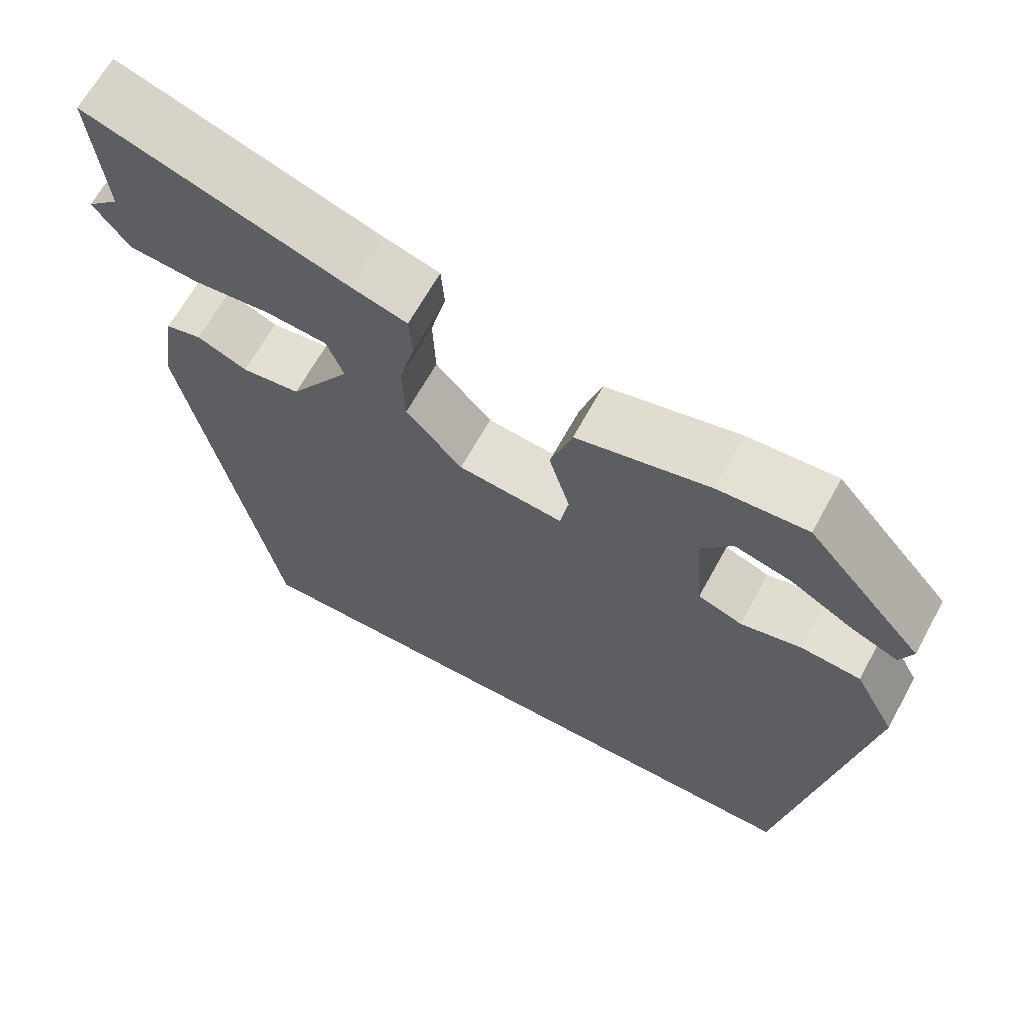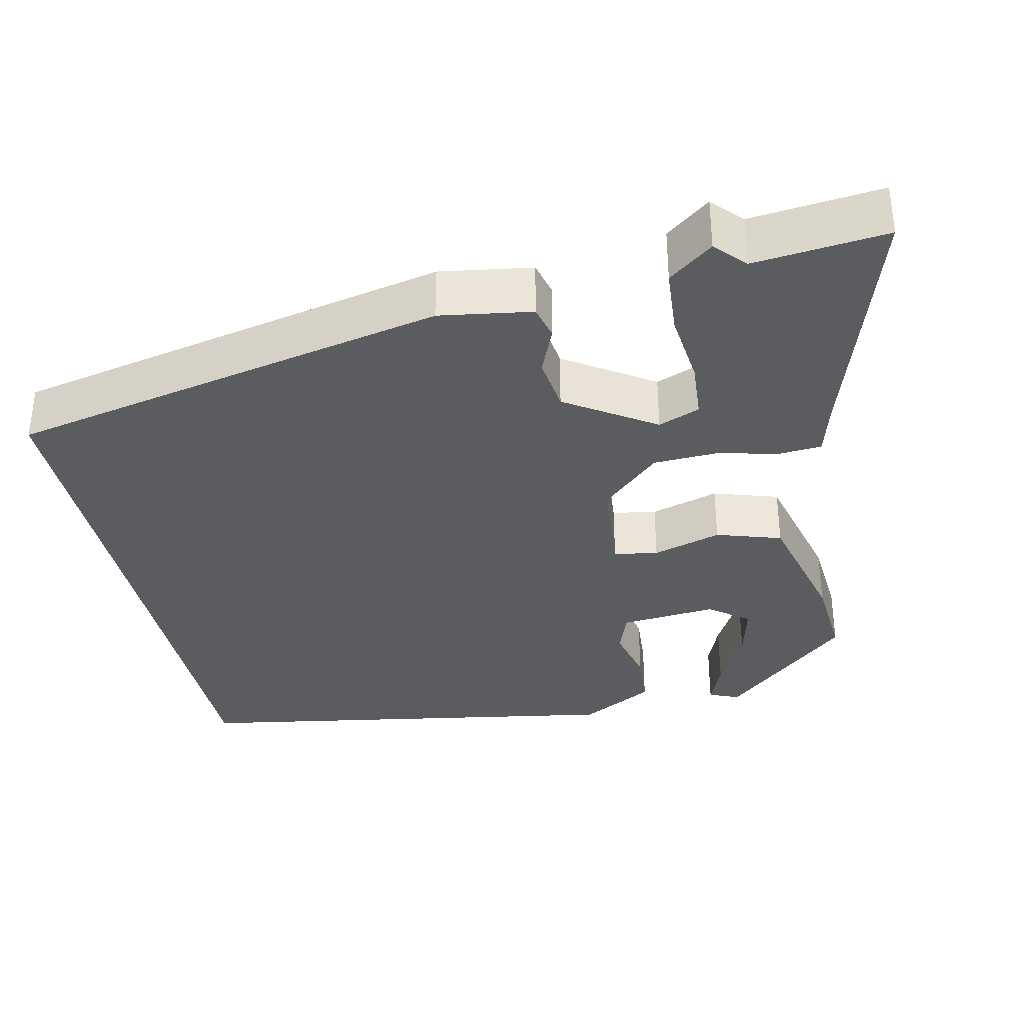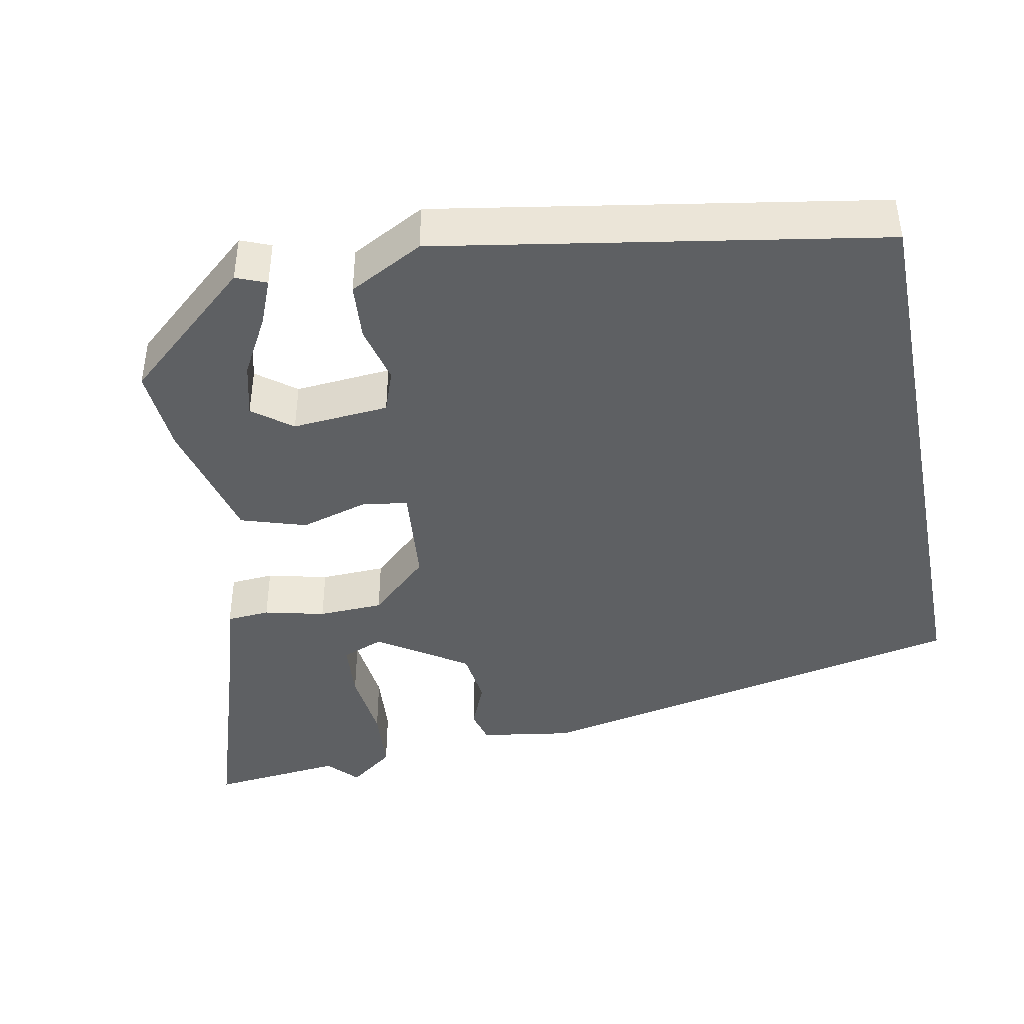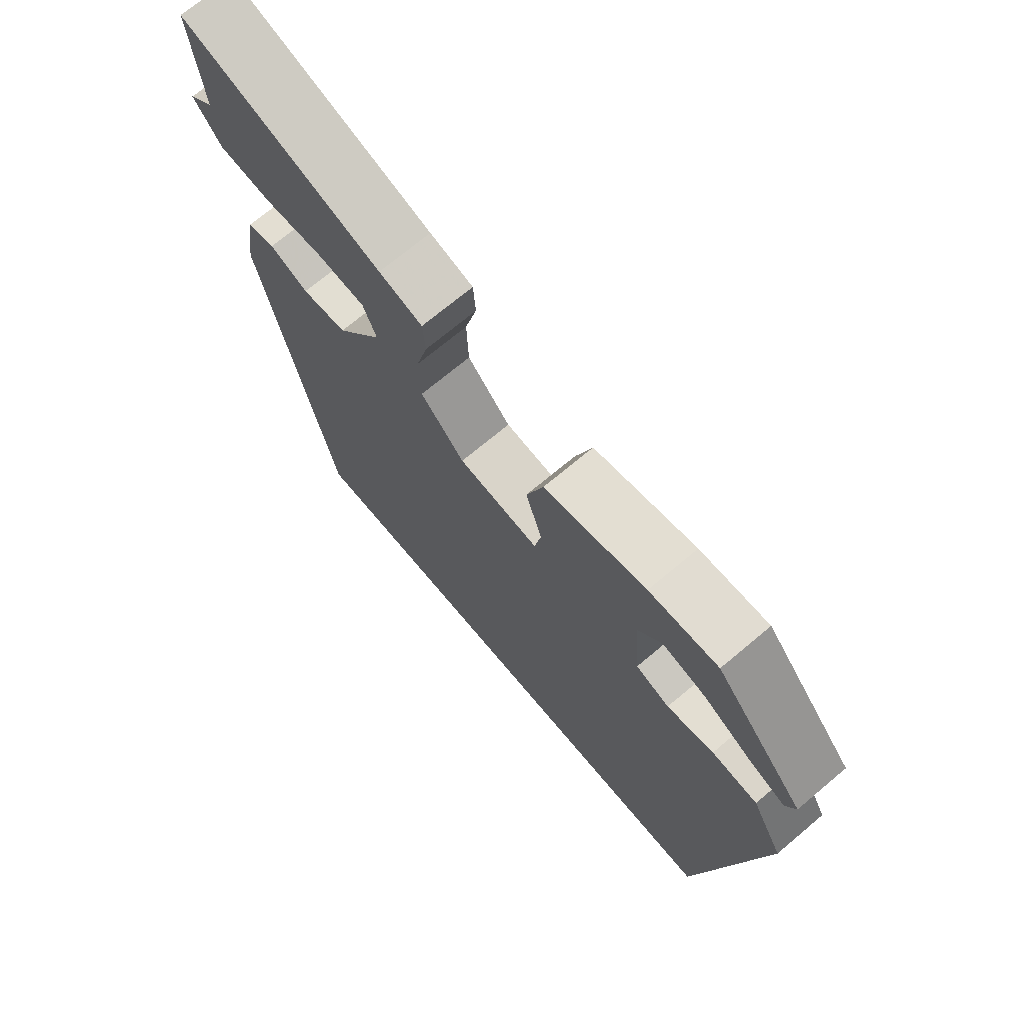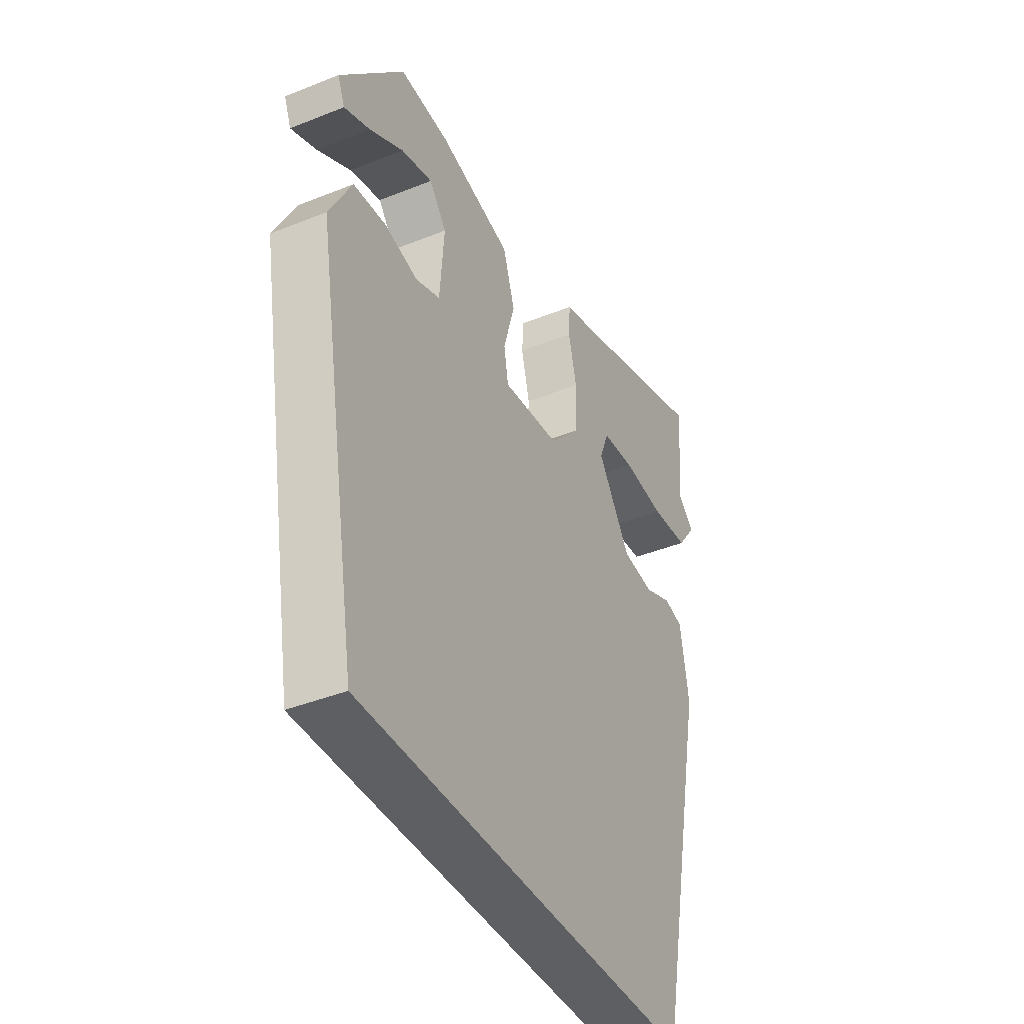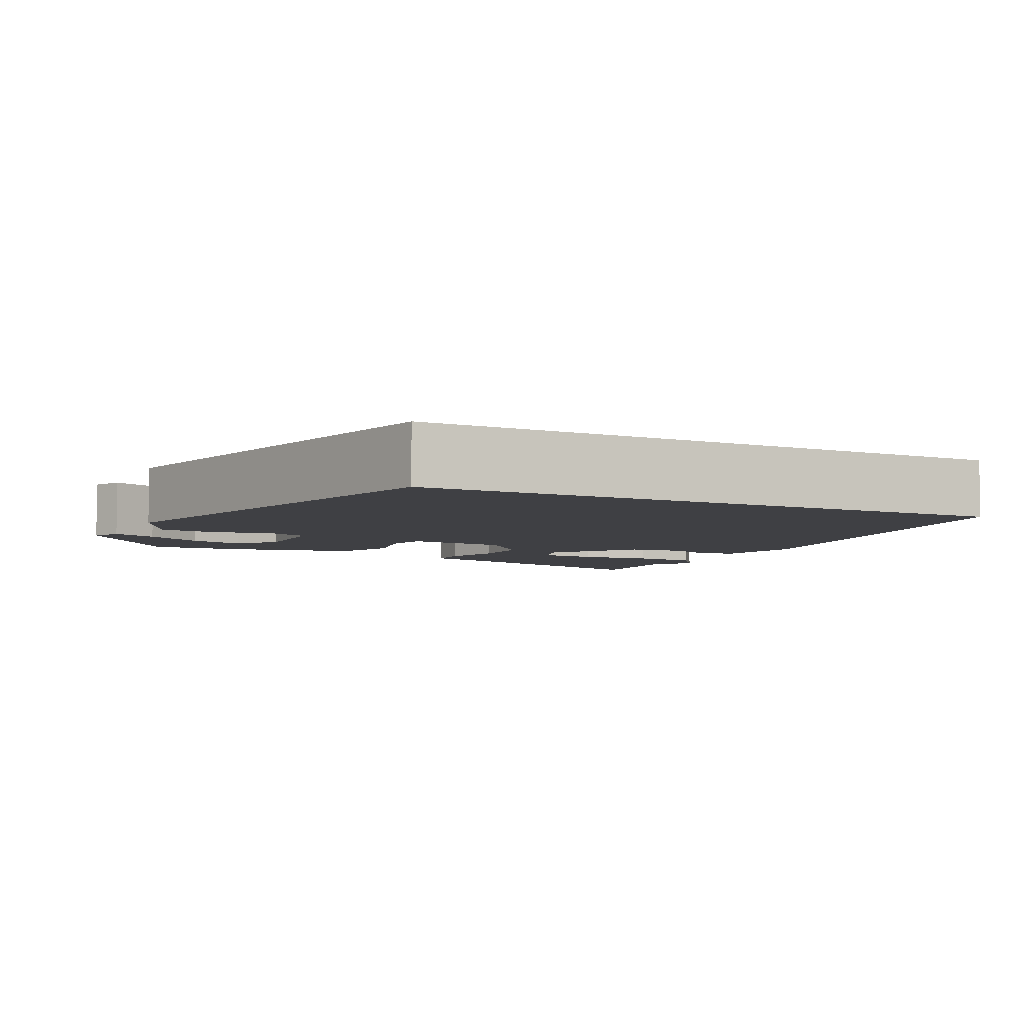
<metadata>
{"format":"obj","ext":"obj","renderer":"f3d","projection":"perspective","resolution":1024,"background":"white","views":[{"elev":65.5,"azim":28.7,"up":"+Z"},{"elev":-34.9,"azim":-77.4,"up":"+Y"},{"elev":-42.6,"azim":101.3,"up":"+Y"},{"elev":71.2,"azim":50.0,"up":"+Z"},{"elev":-40.6,"azim":116.2,"up":"+Z"},{"elev":-5.1,"azim":151.8,"up":"+Y"}]}
</metadata>
<code>
v 0.358 0.07 0.468
v 0.503 0.07 0.302
v 0.487 0.07 0.263
v 0.428 0.07 0.287
v 0.351 0.07 0.33
v 0.28 0.07 0.348
v 0.241 0.07 0.298
v 0.251 0.07 0.173
v 0.306 0.07 0.153
v 0.382 0.07 0.171
v 0.456 0.07 0.165
v 0.507 0.07 0.069
v 0.408 0.07 -0.5
v -0.368 0.07 -0.5
v -0.484 0.07 0.071
v -0.465 0.07 0.19
v -0.421 0.07 0.201
v -0.359 0.07 0.175
v -0.287 0.07 0.184
v -0.212 0.07 0.298
v -0.233 0.07 0.352
v -0.308 0.07 0.358
v -0.404 0.07 0.348
v -0.49 0.07 0.355
v -0.534 0.07 0.413
v -0.495 0.07 0.449
v -0.512 0.07 0.62
v -0.19 0.07 0.516
v -0.12 0.07 0.496
v -0.116 0.07 0.44
v -0.135 0.07 0.362
v -0.132 0.07 0.278
v -0.062 0.07 0.202
v 0.069 0.07 0.189
v 0.079 0.07 0.246
v 0.053 0.07 0.335
v 0.08 0.07 0.419
v 0.246 0.07 0.46
v 0.358 0 0.468
v 0.503 0 0.302
v 0.487 0 0.263
v 0.428 0 0.287
v 0.351 0 0.33
v 0.28 0 0.348
v 0.241 0 0.298
v 0.251 0 0.173
v 0.306 0 0.153
v 0.382 0 0.171
v 0.456 0 0.165
v 0.507 0 0.069
v 0.408 0 -0.5
v -0.368 0 -0.5
v -0.484 0 0.071
v -0.465 0 0.19
v -0.421 0 0.201
v -0.359 0 0.175
v -0.287 0 0.184
v -0.212 0 0.298
v -0.233 0 0.352
v -0.308 0 0.358
v -0.404 0 0.348
v -0.49 0 0.355
v -0.534 0 0.413
v -0.495 0 0.449
v -0.512 0 0.62
v -0.19 0 0.516
v -0.12 0 0.496
v -0.116 0 0.44
v -0.135 0 0.362
v -0.132 0 0.278
v -0.062 0 0.202
v 0.069 0 0.189
v 0.079 0 0.246
v 0.053 0 0.335
v 0.08 0 0.419
v 0.246 0 0.46
f 35 36 37 38
f 34 35 38 1
f 28 29 30 31
f 26 27 28 31
f 22 23 24 25
f 21 22 25 26
f 15 16 17 18
f 15 18 19
f 14 15 19
f 13 14 19 20
f 9 10 11 12
f 8 9 12 13
f 2 3 4 5
f 2 5 6
f 1 2 6
f 34 1 6 7
f 21 26 31
f 21 31 32
f 20 21 32 33
f 34 7 8
f 34 8 13
f 33 34 13
f 13 20 33
f 76 75 74 73
f 39 76 73 72
f 69 68 67 66
f 69 66 65 64
f 63 62 61 60
f 64 63 60 59
f 56 55 54 53
f 57 56 53
f 57 53 52
f 58 57 52 51
f 50 49 48 47
f 51 50 47 46
f 43 42 41 40
f 44 43 40
f 44 40 39
f 45 44 39 72
f 69 64 59
f 70 69 59
f 71 70 59 58
f 46 45 72
f 51 46 72
f 51 72 71
f 71 58 51
f 1 39 40 2
f 2 40 41 3
f 3 41 42 4
f 4 42 43 5
f 5 43 44 6
f 6 44 45 7
f 7 45 46 8
f 8 46 47 9
f 9 47 48 10
f 10 48 49 11
f 11 49 50 12
f 12 50 51 13
f 13 51 52 14
f 14 52 53 15
f 15 53 54 16
f 16 54 55 17
f 17 55 56 18
f 18 56 57 19
f 19 57 58 20
f 20 58 59 21
f 21 59 60 22
f 22 60 61 23
f 23 61 62 24
f 24 62 63 25
f 25 63 64 26
f 26 64 65 27
f 27 65 66 28
f 28 66 67 29
f 29 67 68 30
f 30 68 69 31
f 31 69 70 32
f 32 70 71 33
f 33 71 72 34
f 34 72 73 35
f 35 73 74 36
f 36 74 75 37
f 37 75 76 38
f 38 76 39 1

</code>
